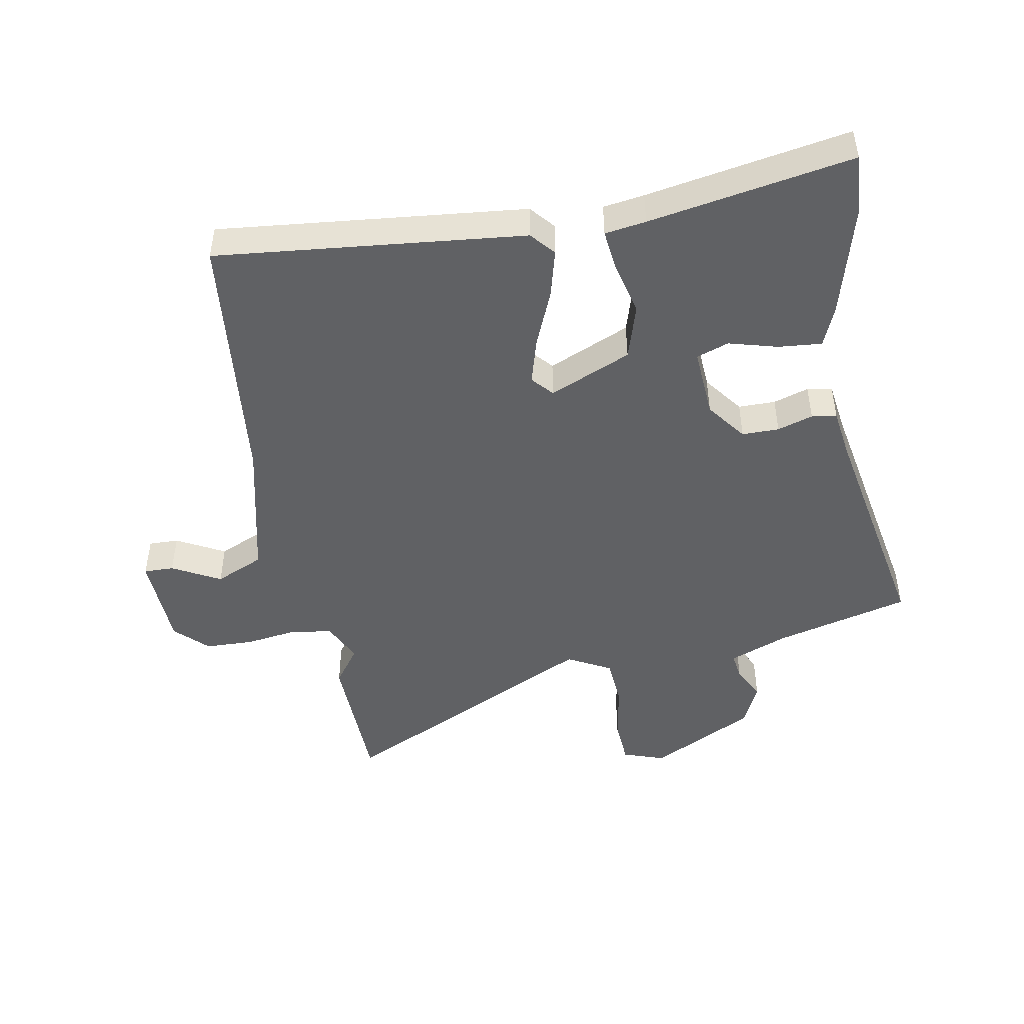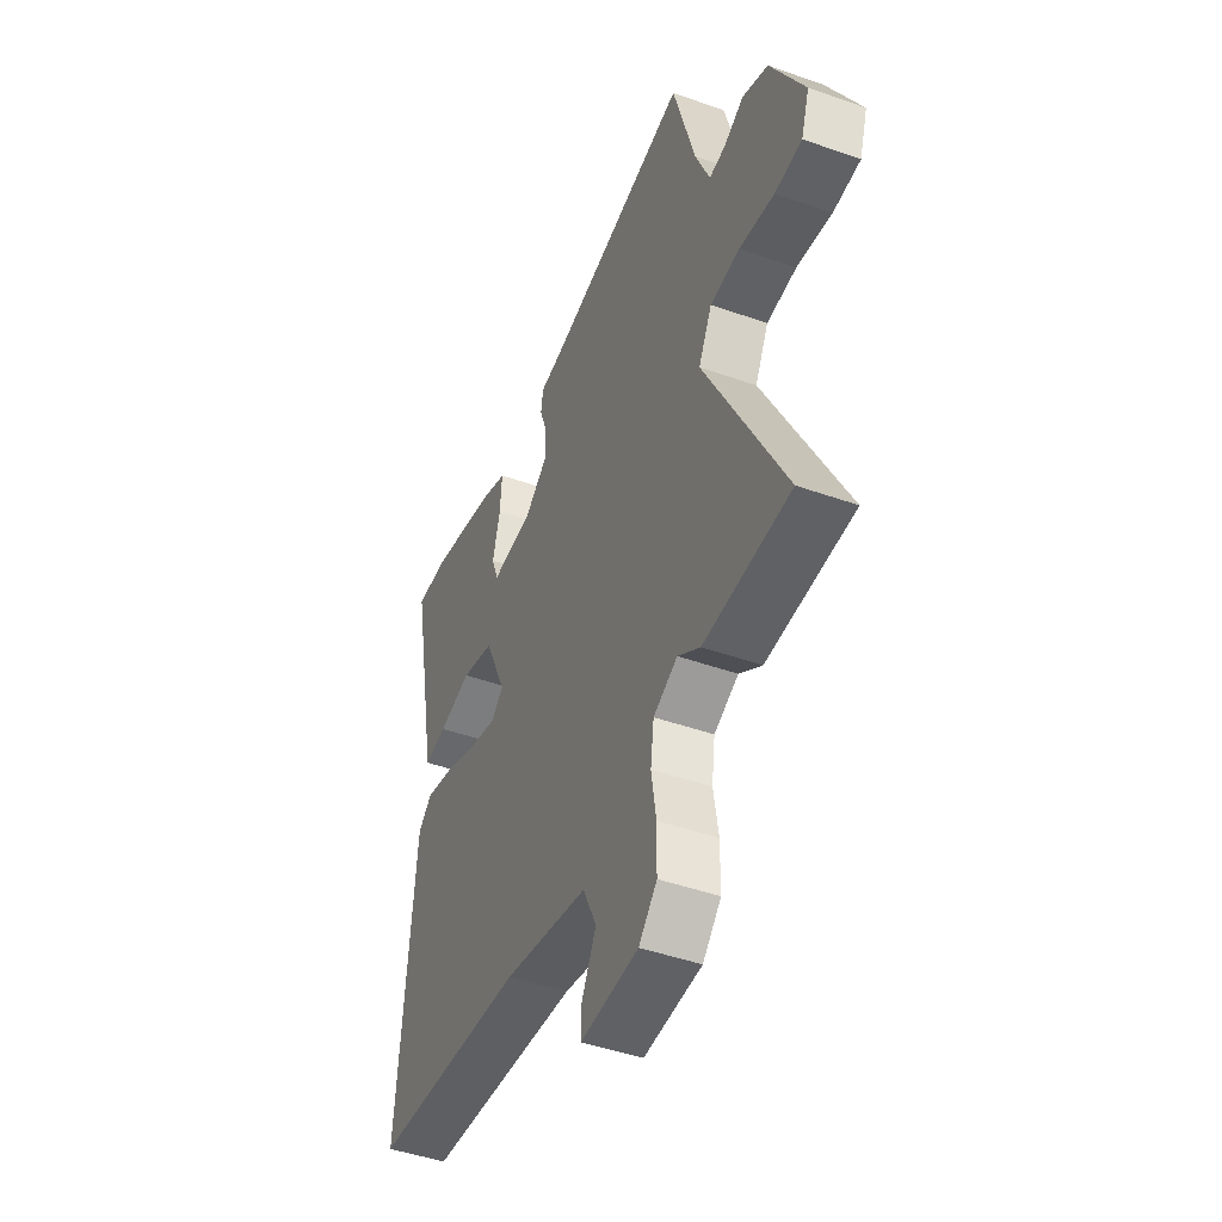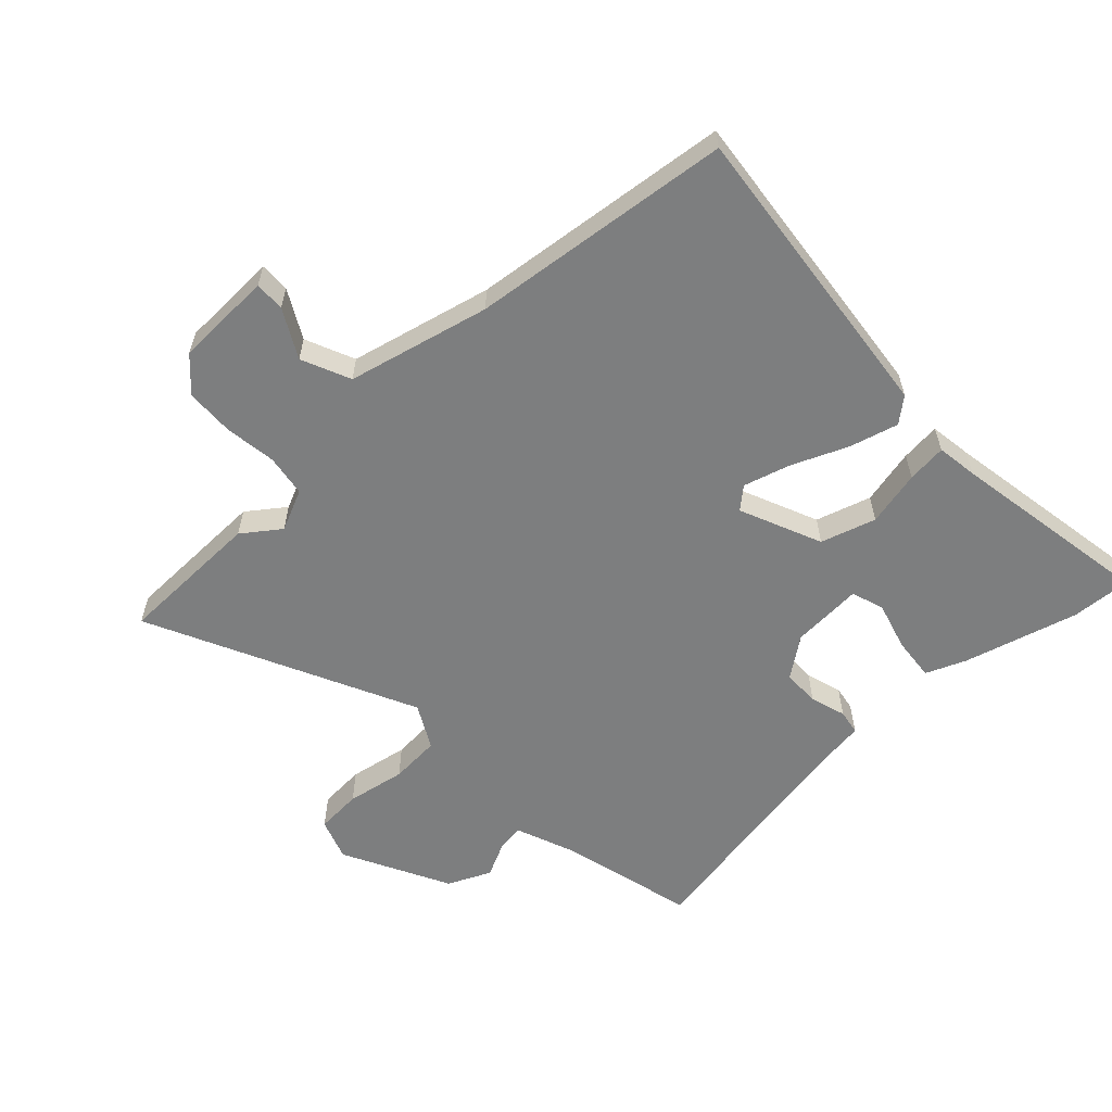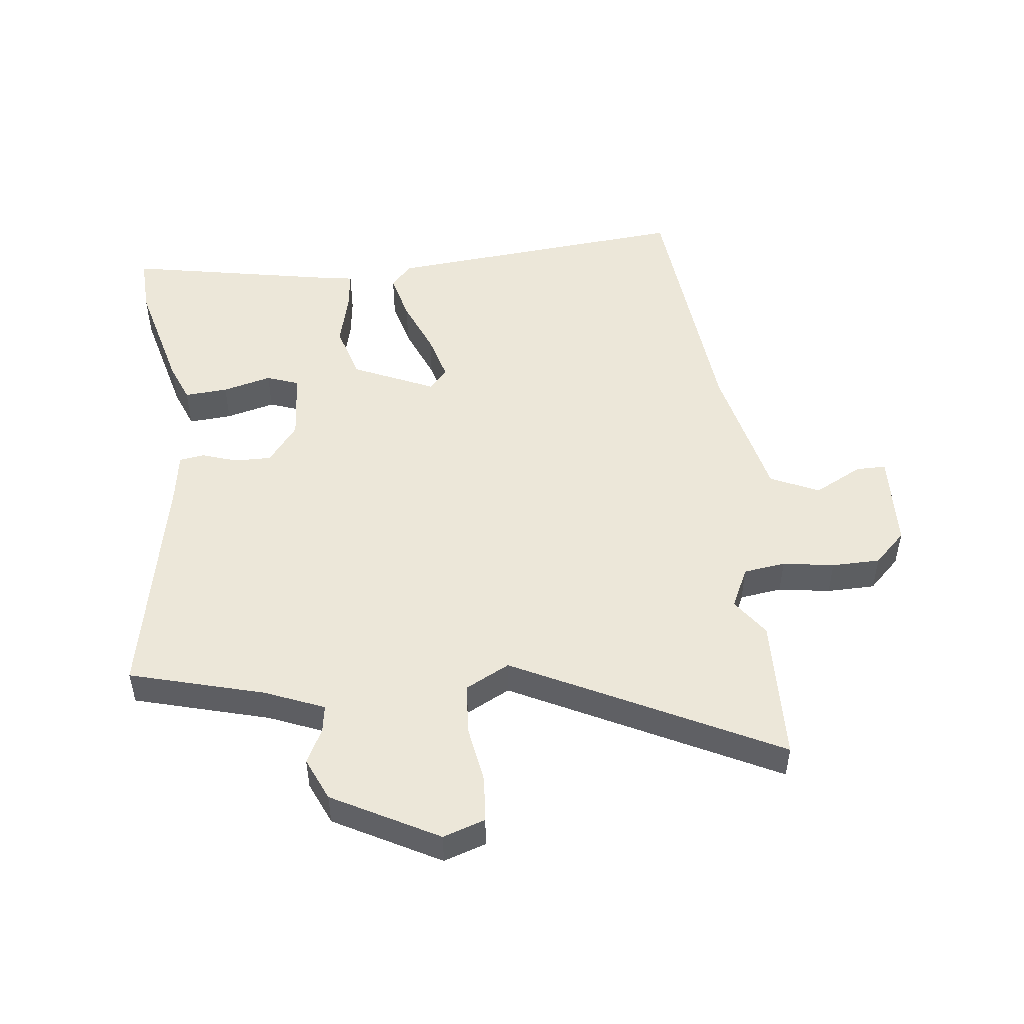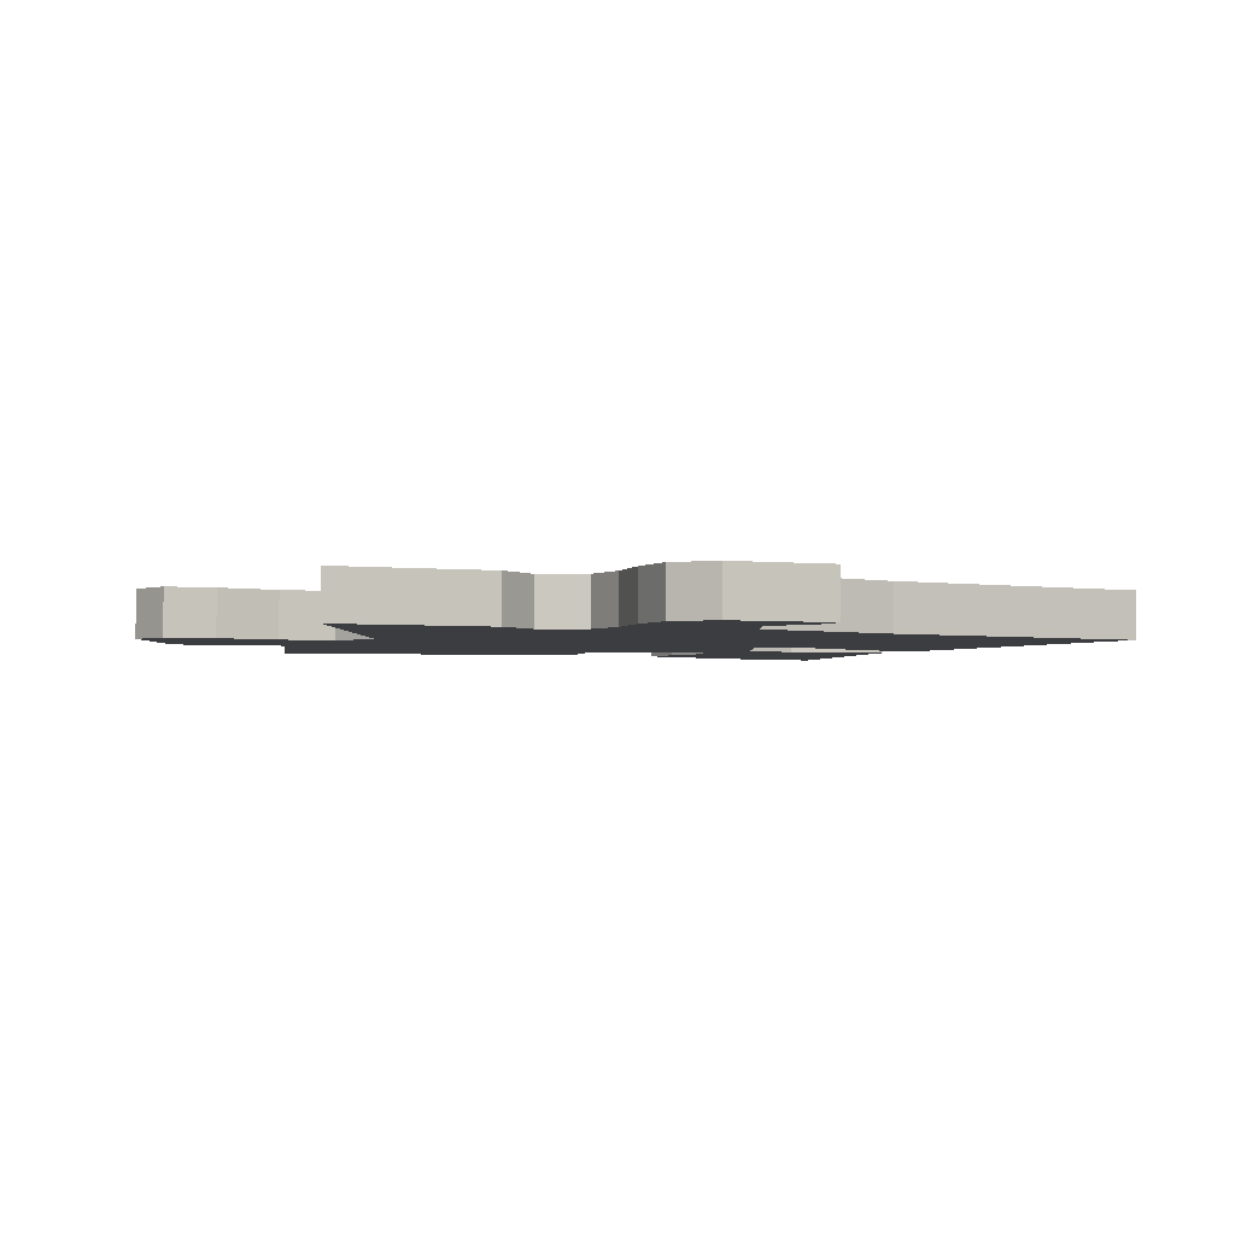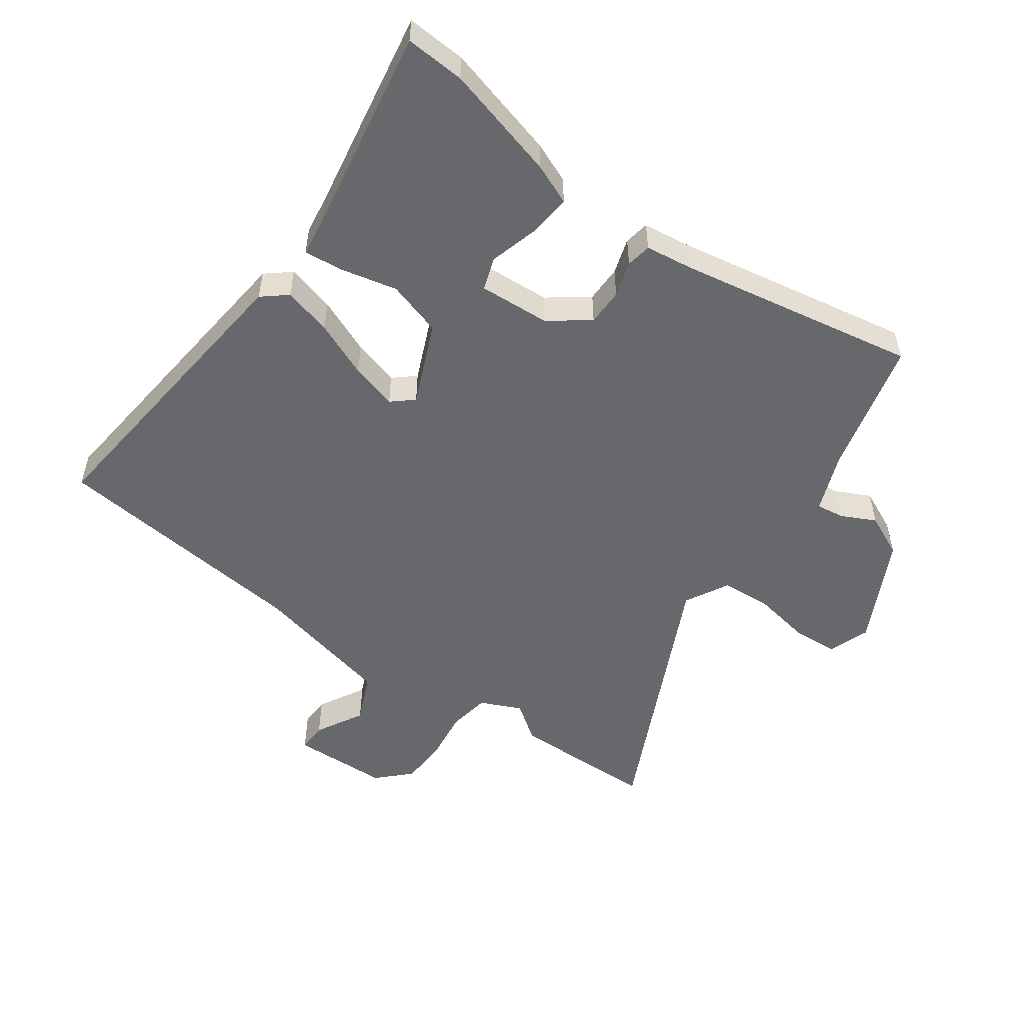
<metadata>
{"format":"obj","ext":"obj","renderer":"f3d","projection":"perspective","resolution":1024,"background":"white","views":[{"elev":-46.9,"azim":-80.6,"up":"+Y"},{"elev":-45.6,"azim":67.8,"up":"+Z"},{"elev":-59.3,"azim":-138.1,"up":"+Y"},{"elev":49.8,"azim":83.2,"up":"+Y"},{"elev":-2.8,"azim":155.5,"up":"+Y"},{"elev":-52.3,"azim":-36.8,"up":"+Y"}]}
</metadata>
<code>
v -0.512 0.07 -0.487
v -0.47 0.07 0.002
v -0.432 0.07 0.035
v -0.355 0.07 0.016
v -0.265 0.07 -0.02
v -0.19 0.07 -0.04
v -0.157 0.07 -0.01
v -0.216 0.07 0.119
v -0.304 0.07 0.144
v -0.392 0.07 0.122
v -0.455 0.07 0.114
v -0.466 0.07 0.179
v -0.529 0.07 0.501
v -0.435 0.07 0.497
v -0.252 0.07 0.451
v -0.188 0.07 0.426
v -0.193 0.07 0.357
v -0.213 0.07 0.279
v -0.194 0.07 0.228
v -0.081 0.07 0.237
v -0.019 0.07 0.285
v -0.02 0.07 0.344
v -0.039 0.07 0.4
v -0.033 0.07 0.44
v 0.044 0.07 0.452
v 0.421 0.07 0.528
v 0.481 0.07 0.314
v 0.52 0.07 0.221
v 0.564 0.07 0.228
v 0.618 0.07 0.256
v 0.687 0.07 0.226
v 0.778 0.07 0.059
v 0.756 0.07 -0.008
v 0.683 0.07 -0.014
v 0.589 0.07 0.001
v 0.509 0.07 -0.006
v 0.473 0.07 -0.076
v 0.686 0.07 -0.493
v 0.454 0.07 -0.502
v 0.394 0.07 -0.46
v 0.329 0.07 -0.491
v 0.32 0.07 -0.558
v 0.333 0.07 -0.64
v 0.332 0.07 -0.717
v 0.283 0.07 -0.768
v 0.128 0.07 -0.776
v 0.128 0.07 -0.728
v 0.168 0.07 -0.651
v 0.132 0.07 -0.574
v -0.095 0.07 -0.525
v -0.512 0 -0.487
v -0.47 0 0.002
v -0.432 0 0.035
v -0.355 0 0.016
v -0.265 0 -0.02
v -0.19 0 -0.04
v -0.157 0 -0.01
v -0.216 0 0.119
v -0.304 0 0.144
v -0.392 0 0.122
v -0.455 0 0.114
v -0.466 0 0.179
v -0.529 0 0.501
v -0.435 0 0.497
v -0.252 0 0.451
v -0.188 0 0.426
v -0.193 0 0.357
v -0.213 0 0.279
v -0.194 0 0.228
v -0.081 0 0.237
v -0.019 0 0.285
v -0.02 0 0.344
v -0.039 0 0.4
v -0.033 0 0.44
v 0.044 0 0.452
v 0.421 0 0.528
v 0.481 0 0.314
v 0.52 0 0.221
v 0.564 0 0.228
v 0.618 0 0.256
v 0.687 0 0.226
v 0.778 0 0.059
v 0.756 0 -0.008
v 0.683 0 -0.014
v 0.589 0 0.001
v 0.509 0 -0.006
v 0.473 0 -0.076
v 0.686 0 -0.493
v 0.454 0 -0.502
v 0.394 0 -0.46
v 0.329 0 -0.491
v 0.32 0 -0.558
v 0.333 0 -0.64
v 0.332 0 -0.717
v 0.283 0 -0.768
v 0.128 0 -0.776
v 0.128 0 -0.728
v 0.168 0 -0.651
v 0.132 0 -0.574
v -0.095 0 -0.525
f 46 47 48
f 45 46 48
f 44 45 48
f 43 44 48
f 42 43 48
f 41 42 48 49
f 40 41 49 50
f 37 38 39 40
f 33 34 35
f 32 33 35
f 31 32 35
f 30 31 35
f 29 30 35
f 28 29 35 36
f 27 28 36 37
f 37 40 50
f 27 37 50
f 26 27 50
f 25 26 50
f 16 17 18
f 15 16 18
f 14 15 18
f 13 14 18
f 12 13 18
f 12 18 19
f 11 12 19
f 10 11 19
f 9 10 19
f 8 9 19 20
f 3 4 5
f 2 3 5
f 1 2 5
f 50 1 5
f 50 5 6
f 22 23 24 25
f 21 22 25
f 21 25 50
f 7 8 20 21
f 7 21 50
f 6 7 50
f 98 97 96
f 98 96 95
f 98 95 94
f 98 94 93
f 98 93 92
f 99 98 92 91
f 100 99 91 90
f 90 89 88 87
f 85 84 83
f 85 83 82
f 85 82 81
f 85 81 80
f 85 80 79
f 86 85 79 78
f 87 86 78 77
f 100 90 87
f 100 87 77
f 100 77 76
f 100 76 75
f 68 67 66
f 68 66 65
f 68 65 64
f 68 64 63
f 68 63 62
f 69 68 62
f 69 62 61
f 69 61 60
f 69 60 59
f 70 69 59 58
f 55 54 53
f 55 53 52
f 55 52 51
f 55 51 100
f 56 55 100
f 75 74 73 72
f 75 72 71
f 100 75 71
f 71 70 58 57
f 100 71 57
f 100 57 56
f 1 51 52 2
f 2 52 53 3
f 3 53 54 4
f 4 54 55 5
f 5 55 56 6
f 6 56 57 7
f 7 57 58 8
f 8 58 59 9
f 9 59 60 10
f 10 60 61 11
f 11 61 62 12
f 12 62 63 13
f 13 63 64 14
f 14 64 65 15
f 15 65 66 16
f 16 66 67 17
f 17 67 68 18
f 18 68 69 19
f 19 69 70 20
f 20 70 71 21
f 21 71 72 22
f 22 72 73 23
f 23 73 74 24
f 24 74 75 25
f 25 75 76 26
f 26 76 77 27
f 27 77 78 28
f 28 78 79 29
f 29 79 80 30
f 30 80 81 31
f 31 81 82 32
f 32 82 83 33
f 33 83 84 34
f 34 84 85 35
f 35 85 86 36
f 36 86 87 37
f 37 87 88 38
f 38 88 89 39
f 39 89 90 40
f 40 90 91 41
f 41 91 92 42
f 42 92 93 43
f 43 93 94 44
f 44 94 95 45
f 45 95 96 46
f 46 96 97 47
f 47 97 98 48
f 48 98 99 49
f 49 99 100 50
f 50 100 51 1

</code>
